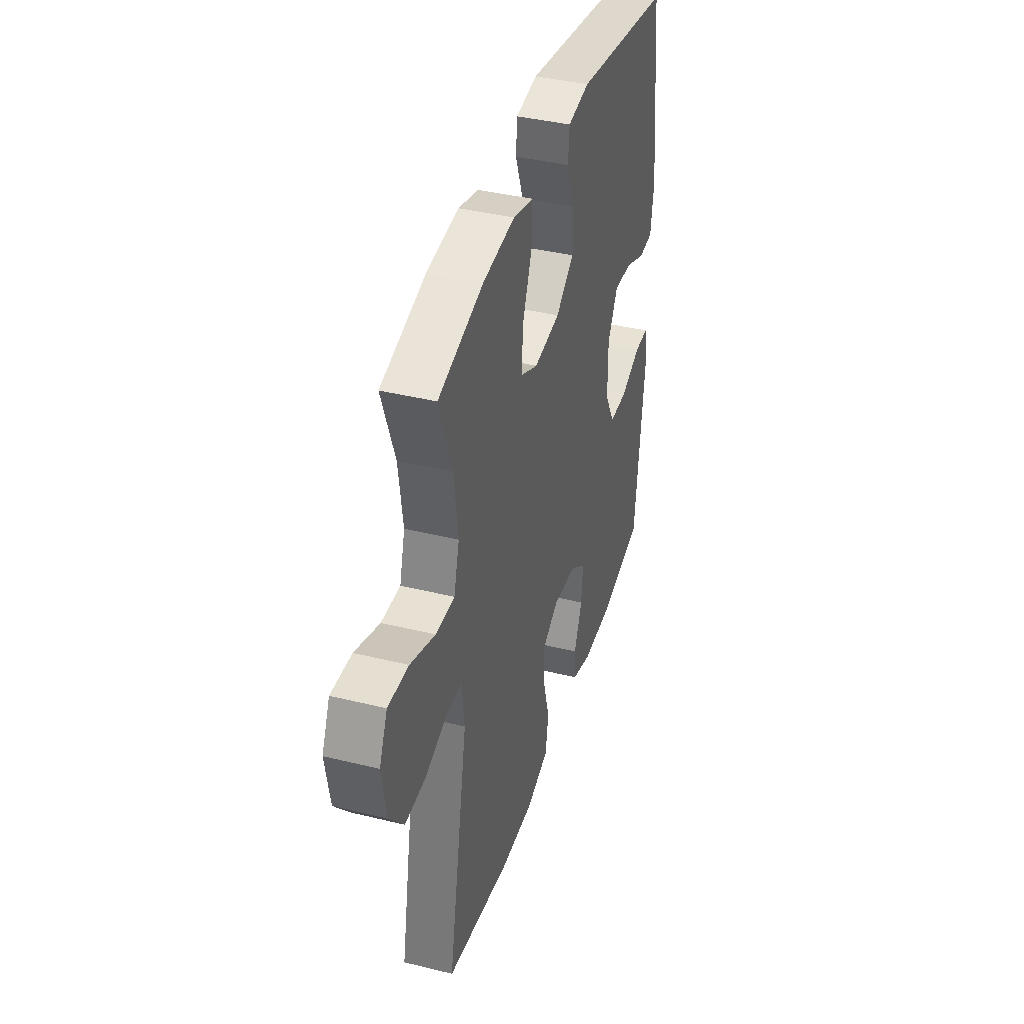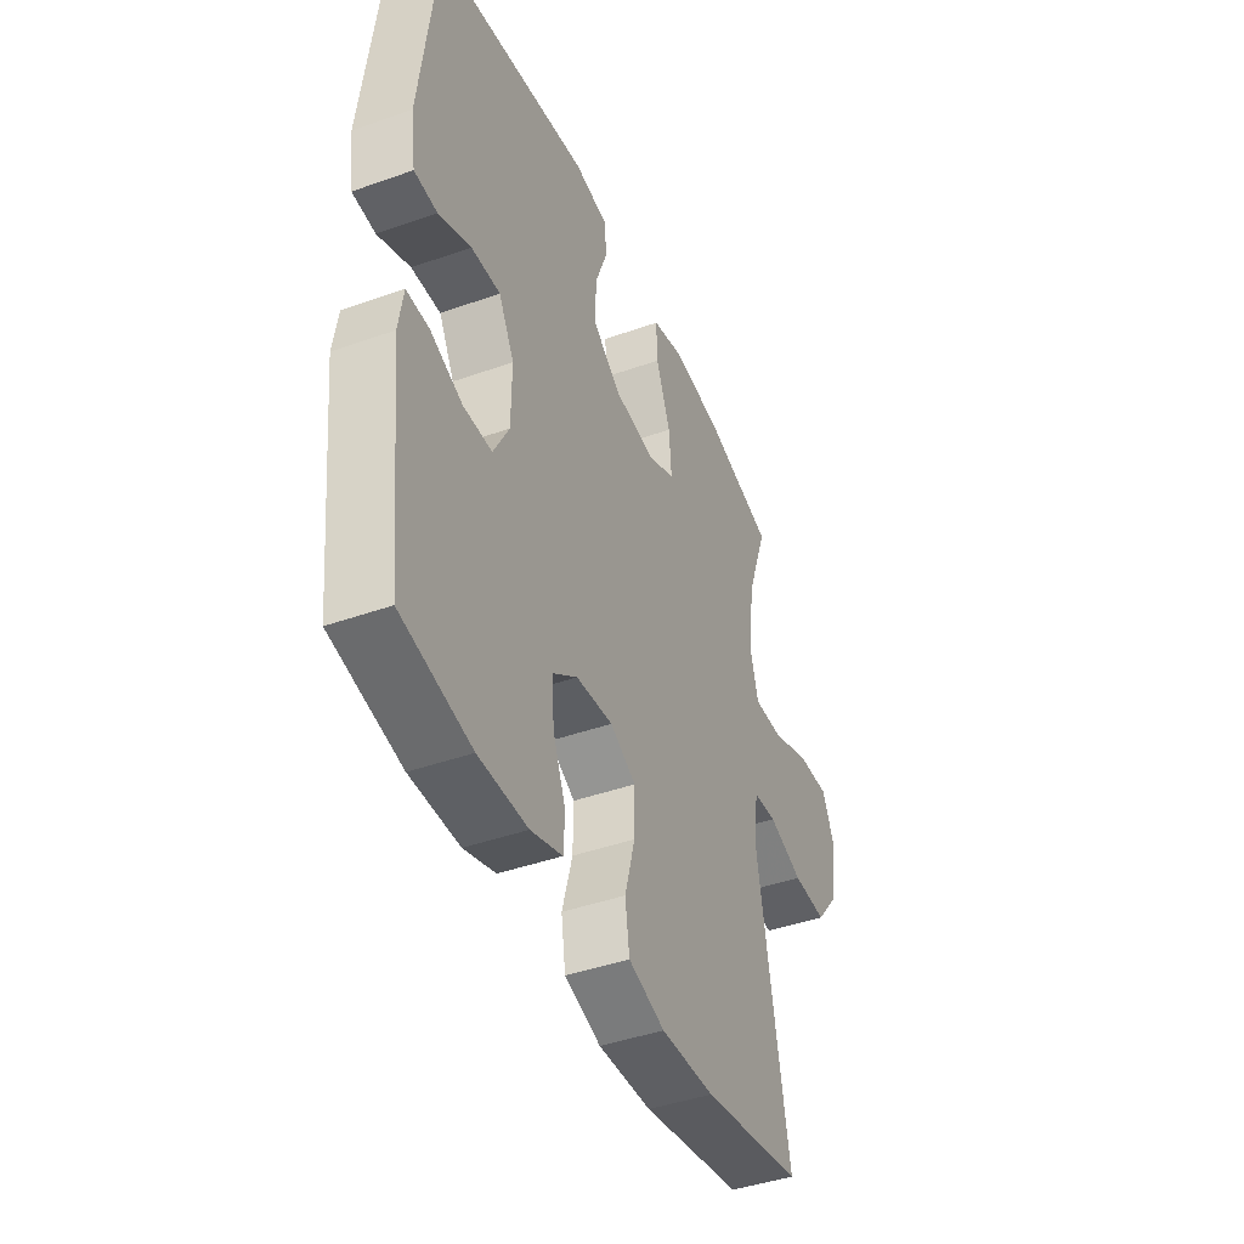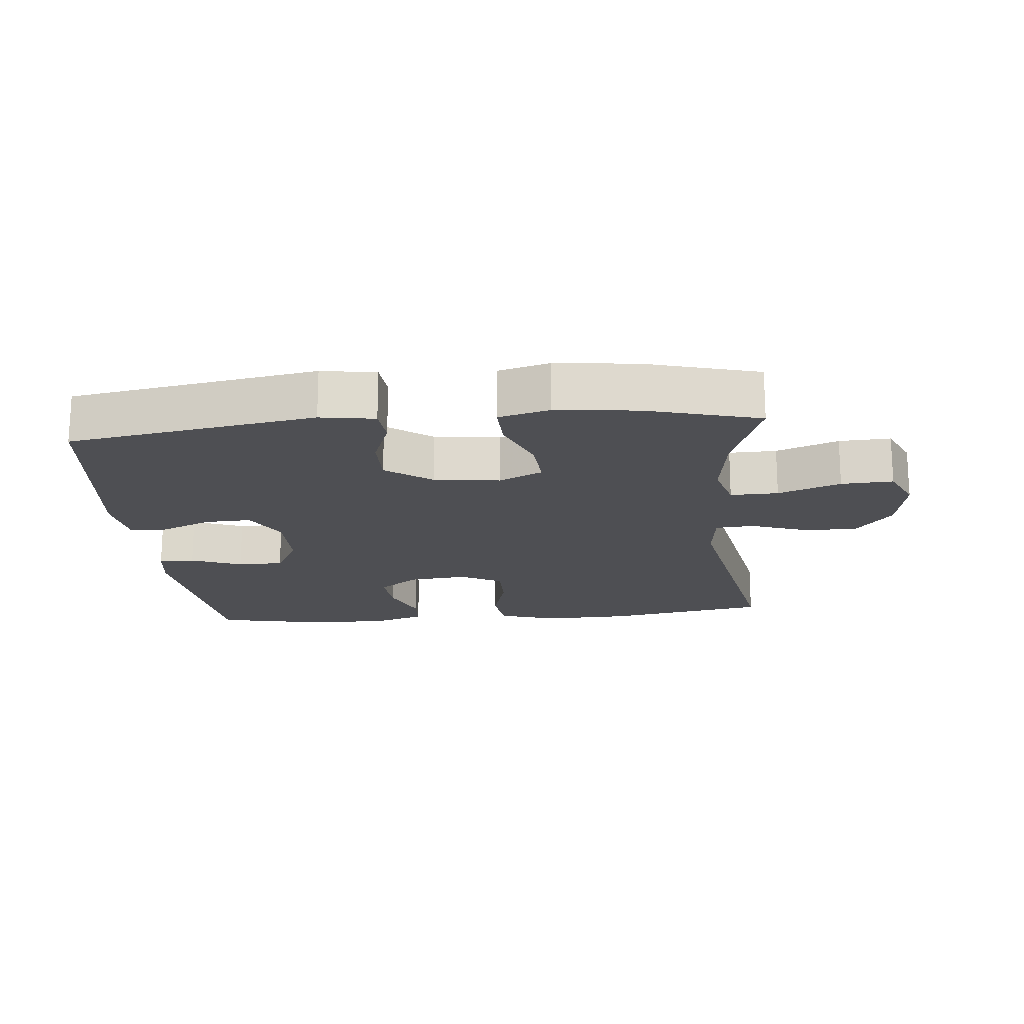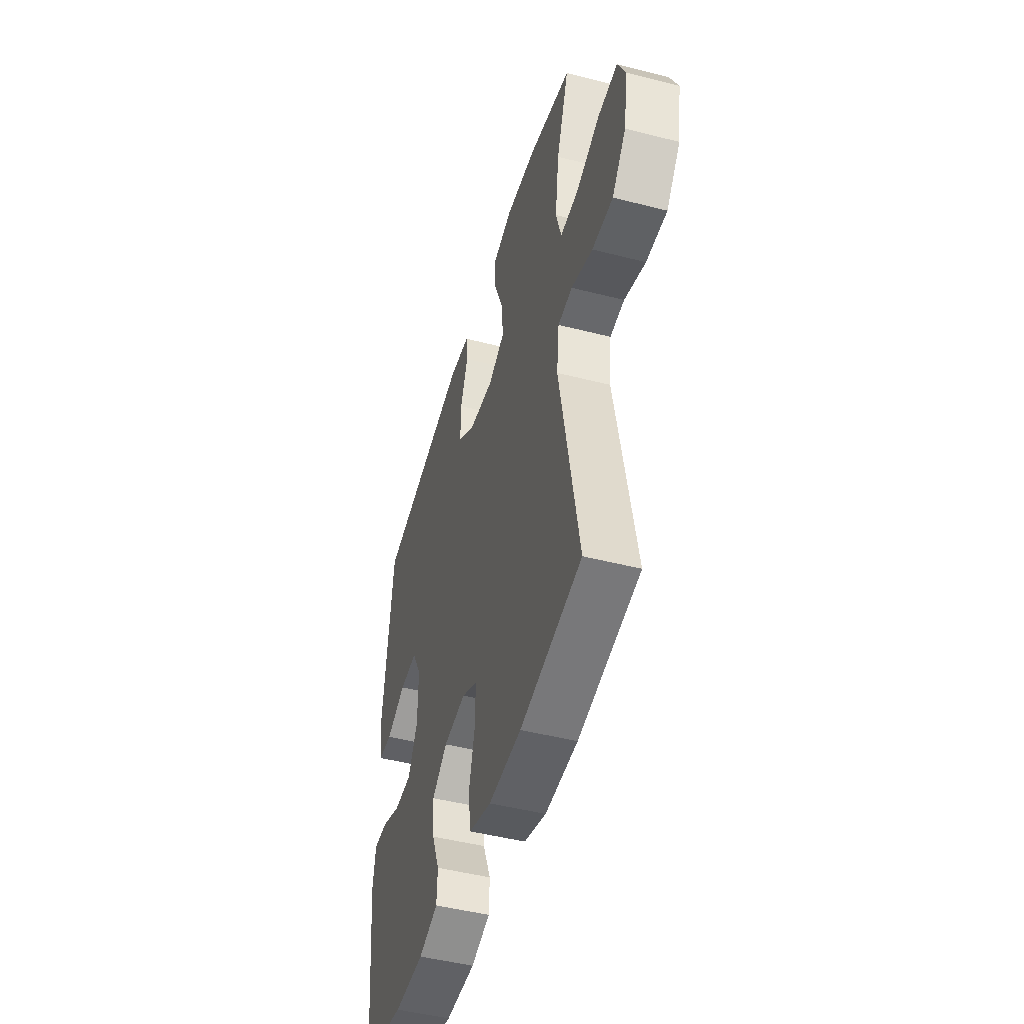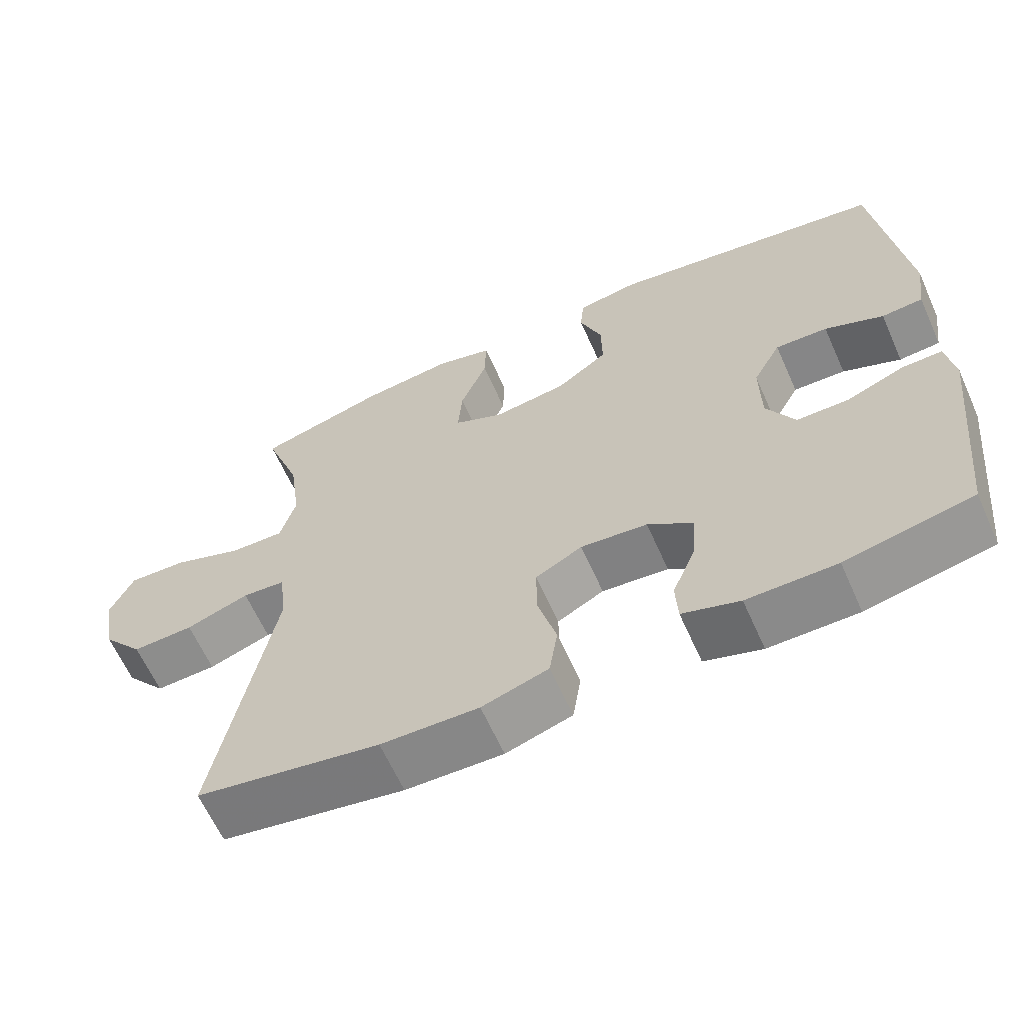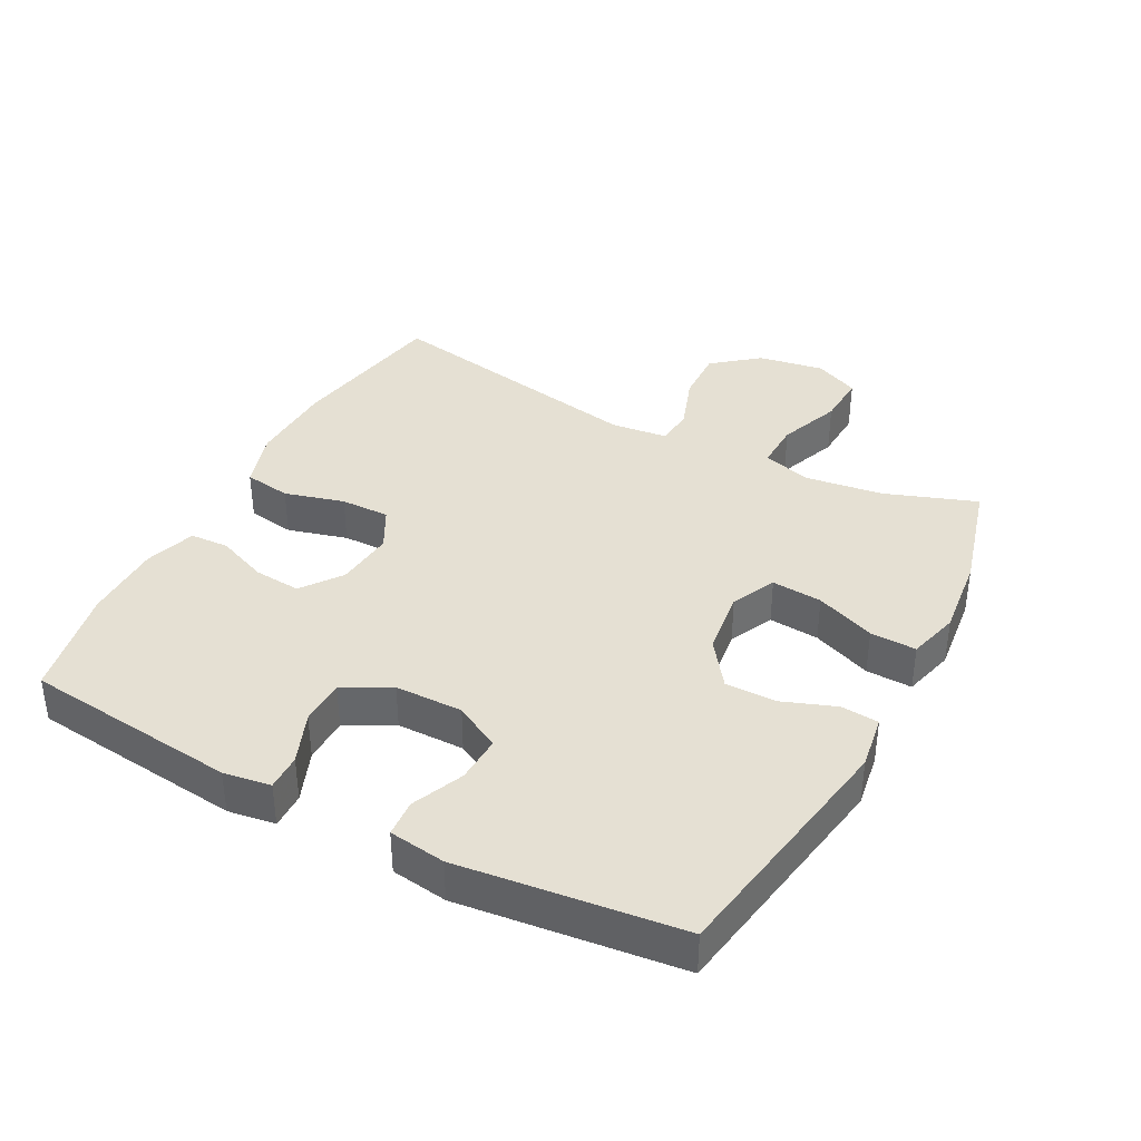
<metadata>
{"format":"obj","ext":"obj","renderer":"f3d","projection":"perspective","resolution":1024,"background":"white","views":[{"elev":39.9,"azim":106.9,"up":"+Z"},{"elev":-43.1,"azim":-67.2,"up":"+Z"},{"elev":-18.1,"azim":5.4,"up":"+Y"},{"elev":-47.6,"azim":73.9,"up":"+Z"},{"elev":-63.5,"azim":-155.9,"up":"+Z"},{"elev":38.0,"azim":-62.1,"up":"+Y"}]}
</metadata>
<code>
v 0.5 0.07 -0.5
v 0.253 0.07 -0.544
v 0.122 0.07 -0.548
v 0.033 0.07 -0.52
v 0.022 0.07 -0.448
v 0.047 0.07 -0.357
v 0.048 0.07 -0.282
v -0.015 0.07 -0.248
v -0.105 0.07 -0.257
v -0.166 0.07 -0.302
v -0.16 0.07 -0.374
v -0.129 0.07 -0.451
v -0.132 0.07 -0.51
v -0.209 0.07 -0.535
v -0.329 0.07 -0.535
v -0.5 0.07 -0.5
v -0.536 0.07 -0.174
v -0.525 0.07 -0.102
v -0.47 0.07 -0.103
v -0.392 0.07 -0.134
v -0.322 0.07 -0.133
v -0.284 0.07 -0.061
v -0.283 0.07 0.042
v -0.321 0.07 0.112
v -0.392 0.07 0.109
v -0.471 0.07 0.075
v -0.527 0.07 0.079
v -0.539 0.07 0.165
v -0.5 0.07 0.5
v -0.124 0.07 0.563
v -0.041 0.07 0.55
v -0.036 0.07 0.493
v -0.066 0.07 0.412
v -0.067 0.07 0.334
v 0.003 0.07 0.283
v 0.103 0.07 0.27
v 0.17 0.07 0.302
v 0.164 0.07 0.379
v 0.128 0.07 0.47
v 0.126 0.07 0.54
v 0.204 0.07 0.561
v 0.328 0.07 0.547
v 0.5 0.07 0.5
v 0.45 0.07 0.36
v 0.434 0.07 0.242
v 0.455 0.07 0.167
v 0.528 0.07 0.169
v 0.623 0.07 0.205
v 0.702 0.07 0.209
v 0.733 0.07 0.141
v 0.716 0.07 0.04
v 0.66 0.07 -0.029
v 0.577 0.07 -0.026
v 0.492 0.07 0.004
v 0.434 0.07 -0.001
v 0.424 0.07 -0.087
v 0.5 0 -0.5
v 0.253 0 -0.544
v 0.122 0 -0.548
v 0.033 0 -0.52
v 0.022 0 -0.448
v 0.047 0 -0.357
v 0.048 0 -0.282
v -0.015 0 -0.248
v -0.105 0 -0.257
v -0.166 0 -0.302
v -0.16 0 -0.374
v -0.129 0 -0.451
v -0.132 0 -0.51
v -0.209 0 -0.535
v -0.329 0 -0.535
v -0.5 0 -0.5
v -0.536 0 -0.174
v -0.525 0 -0.102
v -0.47 0 -0.103
v -0.392 0 -0.134
v -0.322 0 -0.133
v -0.284 0 -0.061
v -0.283 0 0.042
v -0.321 0 0.112
v -0.392 0 0.109
v -0.471 0 0.075
v -0.527 0 0.079
v -0.539 0 0.165
v -0.5 0 0.5
v -0.124 0 0.563
v -0.041 0 0.55
v -0.036 0 0.493
v -0.066 0 0.412
v -0.067 0 0.334
v 0.003 0 0.283
v 0.103 0 0.27
v 0.17 0 0.302
v 0.164 0 0.379
v 0.128 0 0.47
v 0.126 0 0.54
v 0.204 0 0.561
v 0.328 0 0.547
v 0.5 0 0.5
v 0.45 0 0.36
v 0.434 0 0.242
v 0.455 0 0.167
v 0.528 0 0.169
v 0.623 0 0.205
v 0.702 0 0.209
v 0.733 0 0.141
v 0.716 0 0.04
v 0.66 0 -0.029
v 0.577 0 -0.026
v 0.492 0 0.004
v 0.434 0 -0.001
v 0.424 0 -0.087
f 52 53 54
f 51 52 54
f 50 51 54
f 49 50 54
f 48 49 54
f 47 48 54
f 46 47 54 55
f 45 46 55
f 42 43 44
f 41 42 44
f 40 41 44
f 39 40 44
f 38 39 44
f 37 38 44 45
f 45 55 56
f 37 45 56
f 36 37 56
f 31 32 33
f 30 31 33
f 29 30 33
f 28 29 33
f 27 28 33
f 26 27 33
f 25 26 33
f 24 25 33 34
f 23 24 34 35
f 18 19 20
f 17 18 20
f 16 17 20
f 15 16 20
f 14 15 20
f 13 14 20
f 12 13 20
f 11 12 20
f 10 11 20 21
f 9 10 21 22
f 4 5 6
f 3 4 6
f 2 3 6
f 1 2 6
f 56 1 6
f 56 6 7
f 35 36 56
f 23 35 56
f 22 23 56
f 9 22 56
f 8 9 56
f 7 8 56
f 110 109 108
f 110 108 107
f 110 107 106
f 110 106 105
f 110 105 104
f 110 104 103
f 111 110 103 102
f 111 102 101
f 100 99 98
f 100 98 97
f 100 97 96
f 100 96 95
f 100 95 94
f 101 100 94 93
f 112 111 101
f 112 101 93
f 112 93 92
f 89 88 87
f 89 87 86
f 89 86 85
f 89 85 84
f 89 84 83
f 89 83 82
f 89 82 81
f 90 89 81 80
f 91 90 80 79
f 76 75 74
f 76 74 73
f 76 73 72
f 76 72 71
f 76 71 70
f 76 70 69
f 76 69 68
f 76 68 67
f 77 76 67 66
f 78 77 66 65
f 62 61 60
f 62 60 59
f 62 59 58
f 62 58 57
f 62 57 112
f 63 62 112
f 112 92 91
f 112 91 79
f 112 79 78
f 112 78 65
f 112 65 64
f 112 64 63
f 1 57 58 2
f 2 58 59 3
f 3 59 60 4
f 4 60 61 5
f 5 61 62 6
f 6 62 63 7
f 7 63 64 8
f 8 64 65 9
f 9 65 66 10
f 10 66 67 11
f 11 67 68 12
f 12 68 69 13
f 13 69 70 14
f 14 70 71 15
f 15 71 72 16
f 16 72 73 17
f 17 73 74 18
f 18 74 75 19
f 19 75 76 20
f 20 76 77 21
f 21 77 78 22
f 22 78 79 23
f 23 79 80 24
f 24 80 81 25
f 25 81 82 26
f 26 82 83 27
f 27 83 84 28
f 28 84 85 29
f 29 85 86 30
f 30 86 87 31
f 31 87 88 32
f 32 88 89 33
f 33 89 90 34
f 34 90 91 35
f 35 91 92 36
f 36 92 93 37
f 37 93 94 38
f 38 94 95 39
f 39 95 96 40
f 40 96 97 41
f 41 97 98 42
f 42 98 99 43
f 43 99 100 44
f 44 100 101 45
f 45 101 102 46
f 46 102 103 47
f 47 103 104 48
f 48 104 105 49
f 49 105 106 50
f 50 106 107 51
f 51 107 108 52
f 52 108 109 53
f 53 109 110 54
f 54 110 111 55
f 55 111 112 56
f 56 112 57 1

</code>
